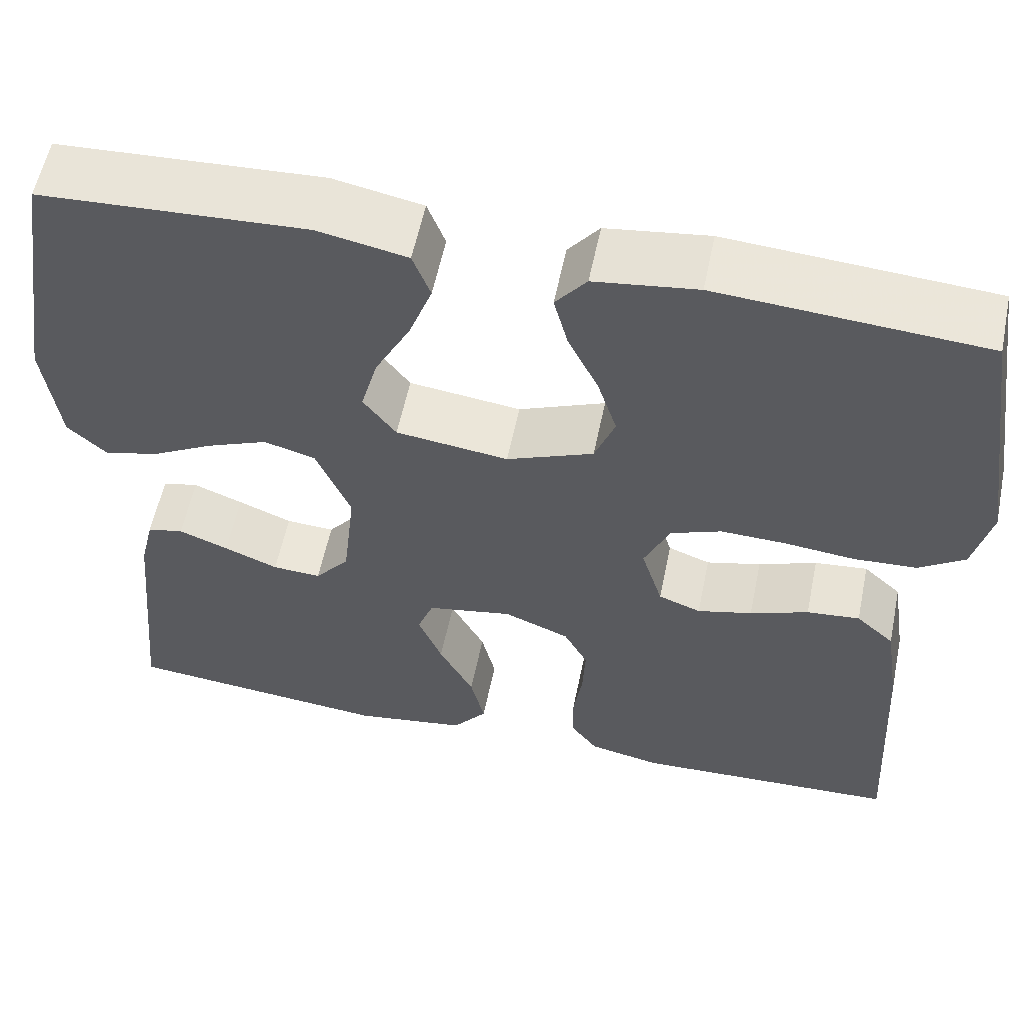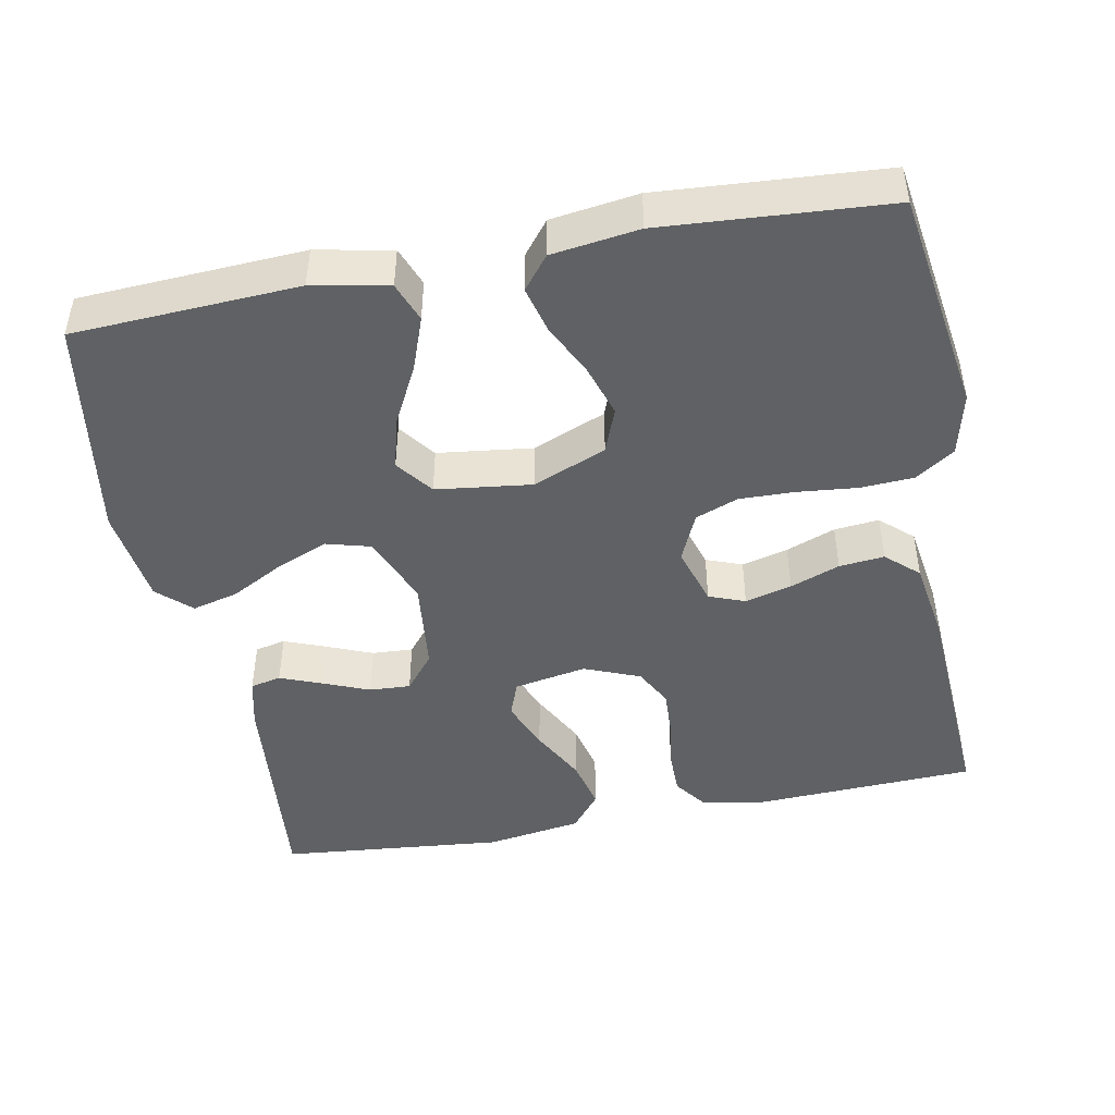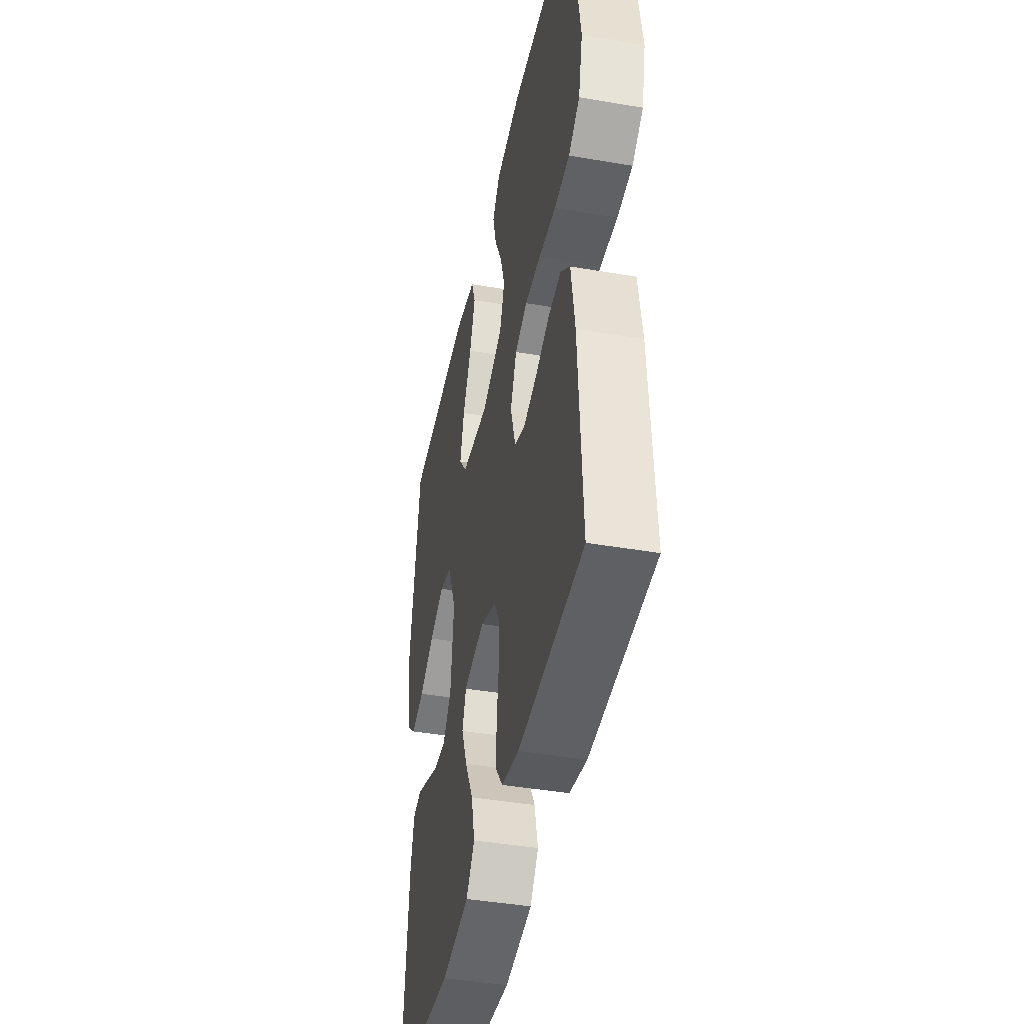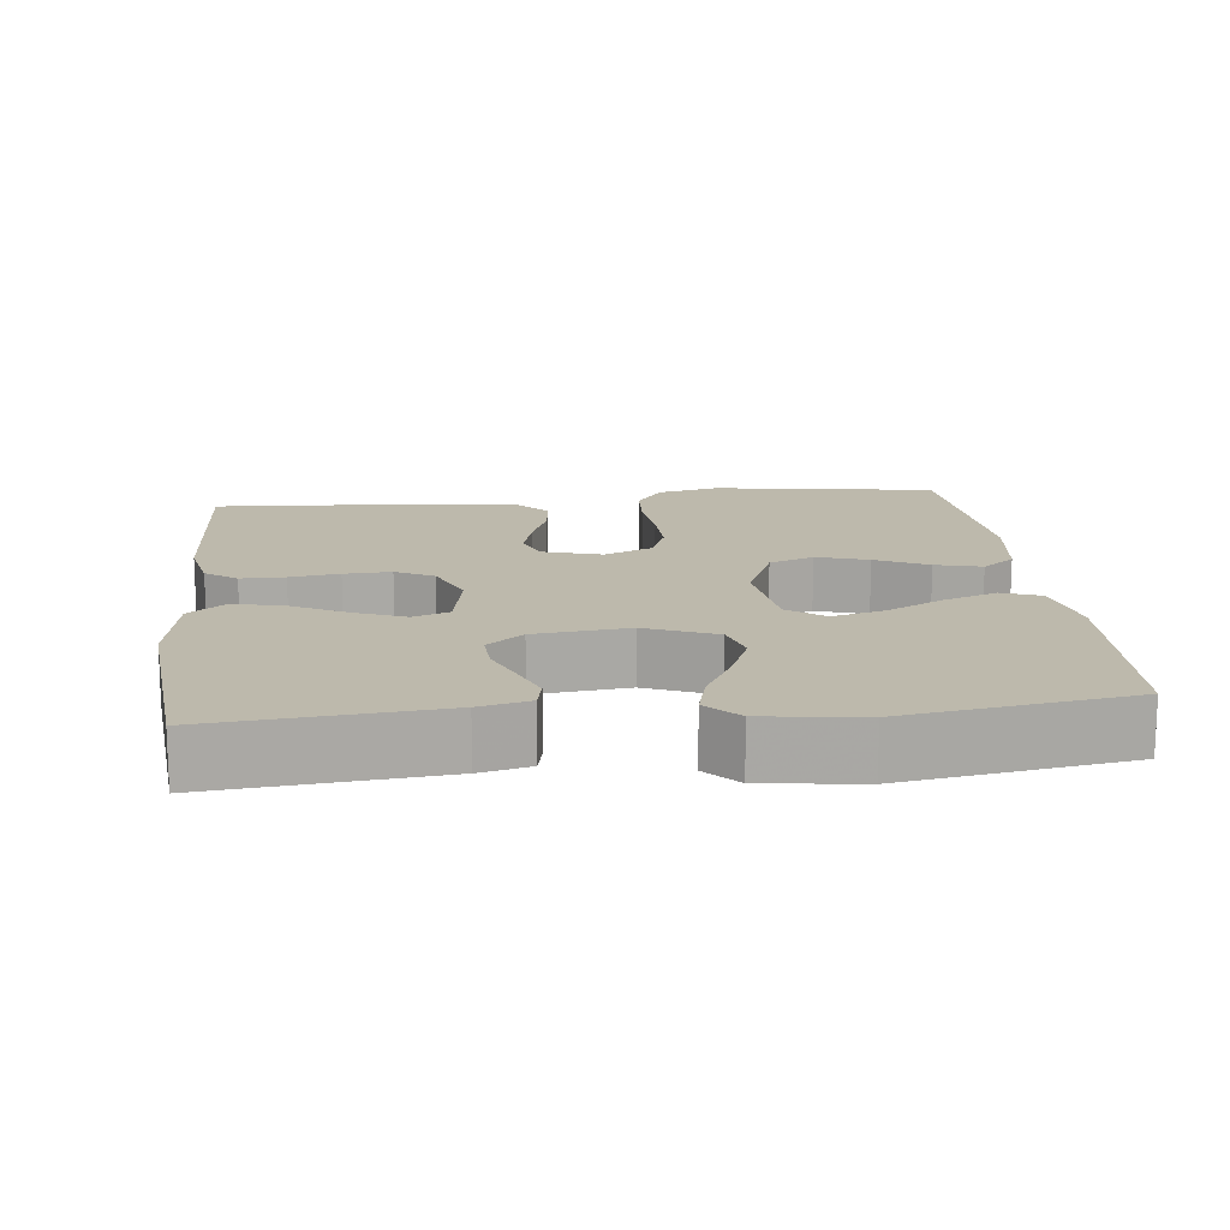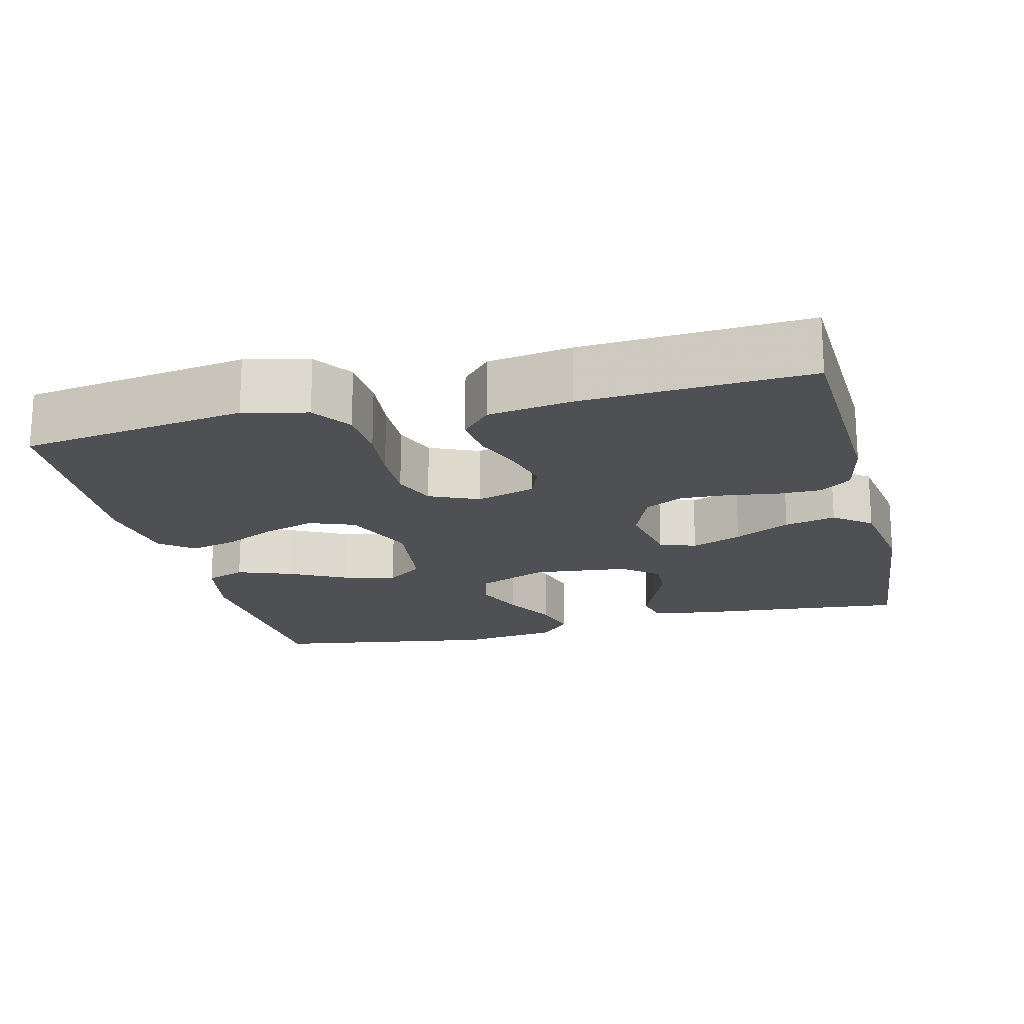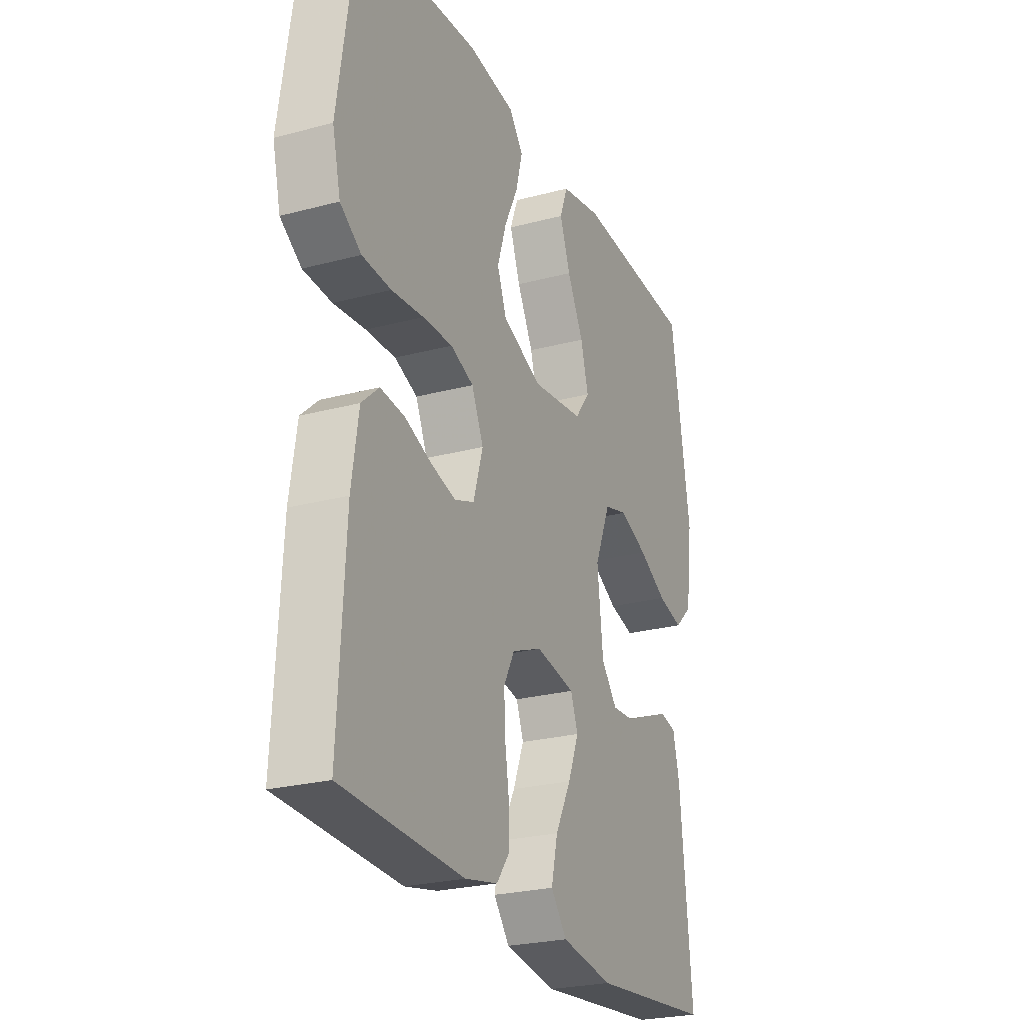
<metadata>
{"format":"obj","ext":"obj","renderer":"f3d","projection":"perspective","resolution":1024,"background":"white","views":[{"elev":57.3,"azim":11.6,"up":"+Z"},{"elev":-46.1,"azim":10.9,"up":"+Y"},{"elev":-42.6,"azim":78.4,"up":"+Z"},{"elev":15.0,"azim":-96.2,"up":"+Y"},{"elev":-18.6,"azim":104.0,"up":"+Y"},{"elev":-25.0,"azim":113.4,"up":"+Z"}]}
</metadata>
<code>
v 0.5 0.07 -0.5
v 0.2 0.07 -0.513
v 0.119 0.07 -0.496
v 0.088 0.07 -0.454
v 0.088 0.07 -0.395
v 0.098 0.07 -0.329
v 0.101 0.07 -0.266
v 0.074 0.07 -0.215
v 0 0.07 -0.185
v -0.097 0.07 -0.203
v -0.115 0.07 -0.251
v -0.088 0.07 -0.318
v -0.049 0.07 -0.392
v -0.033 0.07 -0.46
v -0.072 0.07 -0.509
v -0.2 0.07 -0.529
v -0.5 0.07 -0.5
v -0.471 0.07 -0.2
v -0.455 0.07 -0.133
v -0.414 0.07 -0.124
v -0.358 0.07 -0.146
v -0.297 0.07 -0.171
v -0.242 0.07 -0.174
v -0.203 0.07 -0.126
v -0.189 0.07 0
v -0.228 0.07 0.094
v -0.286 0.07 0.11
v -0.355 0.07 0.082
v -0.425 0.07 0.044
v -0.487 0.07 0.028
v -0.531 0.07 0.069
v -0.548 0.07 0.2
v -0.5 0.07 0.5
v -0.2 0.07 0.516
v -0.099 0.07 0.496
v -0.079 0.07 0.443
v -0.105 0.07 0.372
v -0.145 0.07 0.295
v -0.164 0.07 0.225
v -0.127 0.07 0.176
v 0 0.07 0.16
v 0.098 0.07 0.2
v 0.121 0.07 0.26
v 0.099 0.07 0.329
v 0.065 0.07 0.399
v 0.049 0.07 0.461
v 0.084 0.07 0.505
v 0.2 0.07 0.521
v 0.5 0.07 0.5
v 0.545 0.07 0.2
v 0.525 0.07 0.116
v 0.473 0.07 0.081
v 0.402 0.07 0.077
v 0.323 0.07 0.085
v 0.249 0.07 0.087
v 0.192 0.07 0.065
v 0.163 0.07 0
v 0.187 0.07 -0.079
v 0.235 0.07 -0.097
v 0.297 0.07 -0.081
v 0.363 0.07 -0.056
v 0.423 0.07 -0.05
v 0.466 0.07 -0.089
v 0.483 0.07 -0.2
v 0.5 0 -0.5
v 0.2 0 -0.513
v 0.119 0 -0.496
v 0.088 0 -0.454
v 0.088 0 -0.395
v 0.098 0 -0.329
v 0.101 0 -0.266
v 0.074 0 -0.215
v 0 0 -0.185
v -0.097 0 -0.203
v -0.115 0 -0.251
v -0.088 0 -0.318
v -0.049 0 -0.392
v -0.033 0 -0.46
v -0.072 0 -0.509
v -0.2 0 -0.529
v -0.5 0 -0.5
v -0.471 0 -0.2
v -0.455 0 -0.133
v -0.414 0 -0.124
v -0.358 0 -0.146
v -0.297 0 -0.171
v -0.242 0 -0.174
v -0.203 0 -0.126
v -0.189 0 0
v -0.228 0 0.094
v -0.286 0 0.11
v -0.355 0 0.082
v -0.425 0 0.044
v -0.487 0 0.028
v -0.531 0 0.069
v -0.548 0 0.2
v -0.5 0 0.5
v -0.2 0 0.516
v -0.099 0 0.496
v -0.079 0 0.443
v -0.105 0 0.372
v -0.145 0 0.295
v -0.164 0 0.225
v -0.127 0 0.176
v 0 0 0.16
v 0.098 0 0.2
v 0.121 0 0.26
v 0.099 0 0.329
v 0.065 0 0.399
v 0.049 0 0.461
v 0.084 0 0.505
v 0.2 0 0.521
v 0.5 0 0.5
v 0.545 0 0.2
v 0.525 0 0.116
v 0.473 0 0.081
v 0.402 0 0.077
v 0.323 0 0.085
v 0.249 0 0.087
v 0.192 0 0.065
v 0.163 0 0
v 0.187 0 -0.079
v 0.235 0 -0.097
v 0.297 0 -0.081
v 0.363 0 -0.056
v 0.423 0 -0.05
v 0.466 0 -0.089
v 0.483 0 -0.2
f 4 5 6
f 3 4 6
f 2 3 6
f 1 2 6
f 64 1 6
f 63 64 6
f 62 63 6
f 61 62 6
f 60 61 6
f 59 60 6 7
f 58 59 7 8
f 57 58 8 9
f 56 57 9 10
f 52 53 54
f 51 52 54
f 50 51 54
f 49 50 54
f 48 49 54
f 47 48 54
f 46 47 54
f 45 46 54
f 44 45 54
f 43 44 54 55
f 42 43 55 56
f 36 37 38
f 35 36 38
f 34 35 38
f 33 34 38
f 32 33 38
f 31 32 38
f 30 31 38
f 29 30 38
f 28 29 38
f 27 28 38 39
f 26 27 39 40
f 20 21 22
f 19 20 22
f 18 19 22
f 17 18 22
f 16 17 22
f 15 16 22
f 14 15 22
f 13 14 22
f 12 13 22
f 11 12 22 23
f 10 11 23 24
f 10 24 25
f 56 10 25
f 42 56 25
f 41 42 25
f 25 26 40 41
f 70 69 68
f 70 68 67
f 70 67 66
f 70 66 65
f 70 65 128
f 70 128 127
f 70 127 126
f 70 126 125
f 70 125 124
f 71 70 124 123
f 72 71 123 122
f 73 72 122 121
f 74 73 121 120
f 118 117 116
f 118 116 115
f 118 115 114
f 118 114 113
f 118 113 112
f 118 112 111
f 118 111 110
f 118 110 109
f 118 109 108
f 119 118 108 107
f 120 119 107 106
f 102 101 100
f 102 100 99
f 102 99 98
f 102 98 97
f 102 97 96
f 102 96 95
f 102 95 94
f 102 94 93
f 102 93 92
f 103 102 92 91
f 104 103 91 90
f 86 85 84
f 86 84 83
f 86 83 82
f 86 82 81
f 86 81 80
f 86 80 79
f 86 79 78
f 86 78 77
f 86 77 76
f 87 86 76 75
f 88 87 75 74
f 89 88 74
f 89 74 120
f 89 120 106
f 89 106 105
f 105 104 90 89
f 1 65 66 2
f 2 66 67 3
f 3 67 68 4
f 4 68 69 5
f 5 69 70 6
f 6 70 71 7
f 7 71 72 8
f 8 72 73 9
f 9 73 74 10
f 10 74 75 11
f 11 75 76 12
f 12 76 77 13
f 13 77 78 14
f 14 78 79 15
f 15 79 80 16
f 16 80 81 17
f 17 81 82 18
f 18 82 83 19
f 19 83 84 20
f 20 84 85 21
f 21 85 86 22
f 22 86 87 23
f 23 87 88 24
f 24 88 89 25
f 25 89 90 26
f 26 90 91 27
f 27 91 92 28
f 28 92 93 29
f 29 93 94 30
f 30 94 95 31
f 31 95 96 32
f 32 96 97 33
f 33 97 98 34
f 34 98 99 35
f 35 99 100 36
f 36 100 101 37
f 37 101 102 38
f 38 102 103 39
f 39 103 104 40
f 40 104 105 41
f 41 105 106 42
f 42 106 107 43
f 43 107 108 44
f 44 108 109 45
f 45 109 110 46
f 46 110 111 47
f 47 111 112 48
f 48 112 113 49
f 49 113 114 50
f 50 114 115 51
f 51 115 116 52
f 52 116 117 53
f 53 117 118 54
f 54 118 119 55
f 55 119 120 56
f 56 120 121 57
f 57 121 122 58
f 58 122 123 59
f 59 123 124 60
f 60 124 125 61
f 61 125 126 62
f 62 126 127 63
f 63 127 128 64
f 64 128 65 1

</code>
